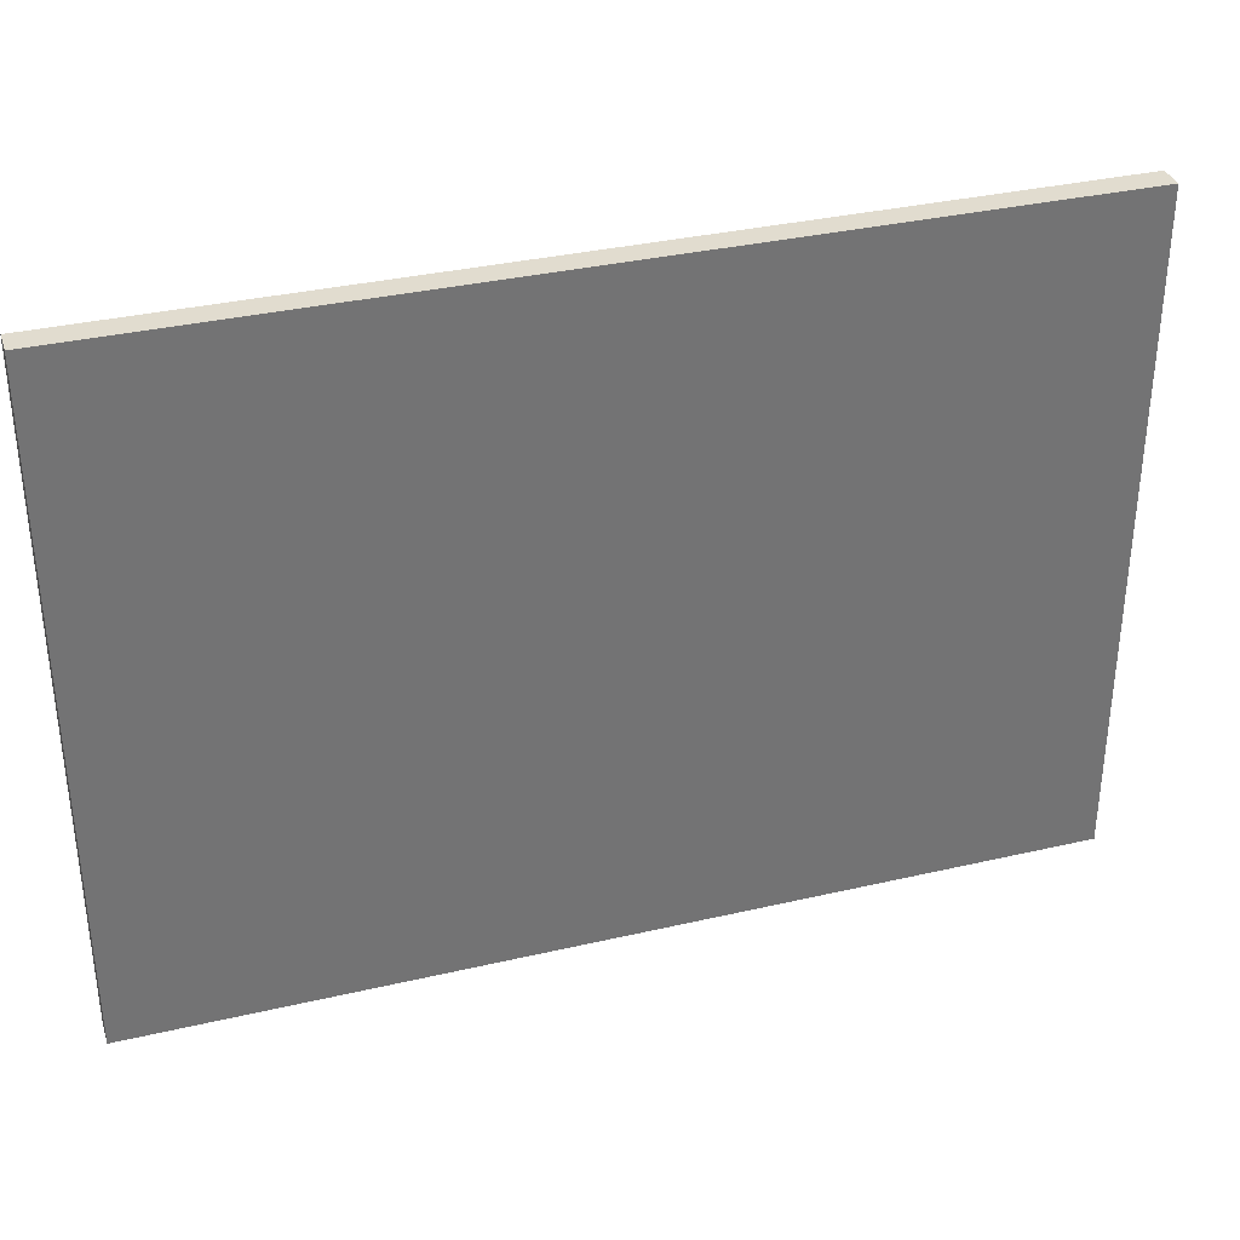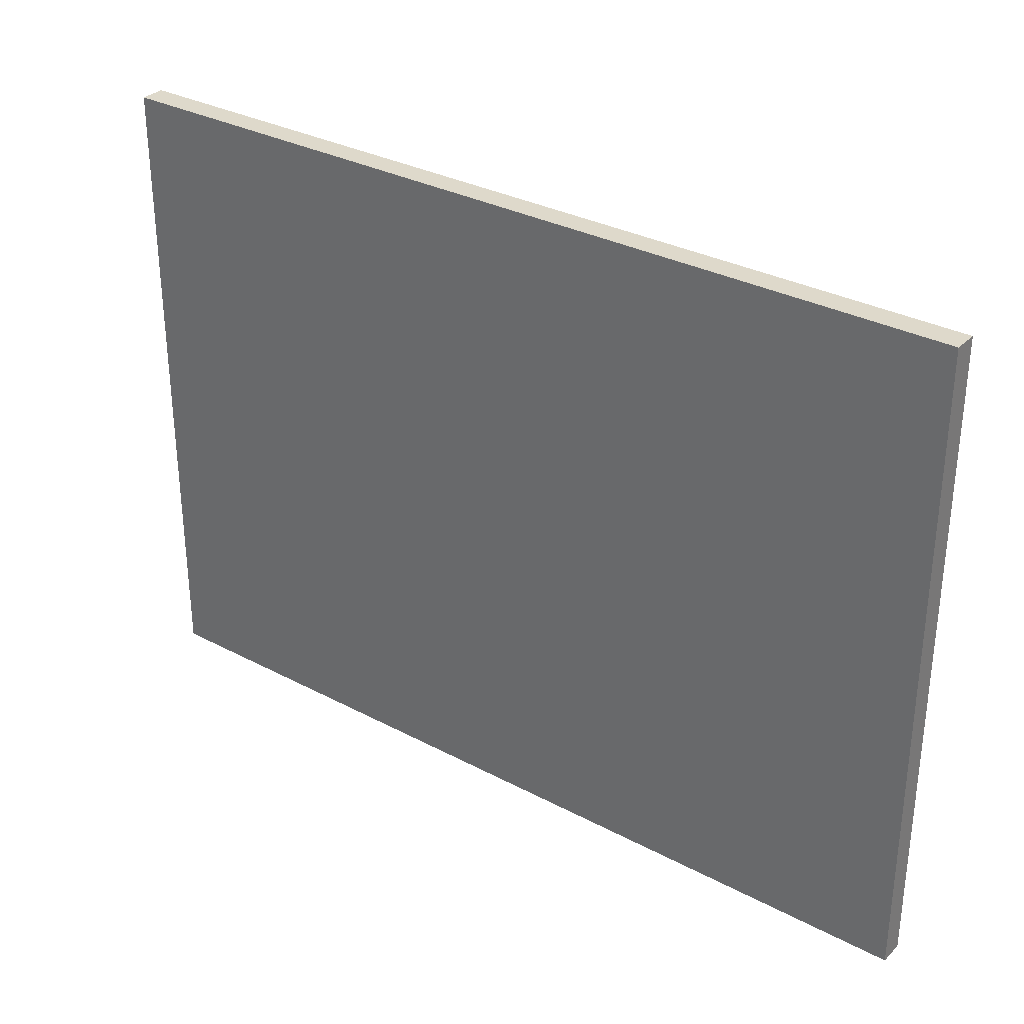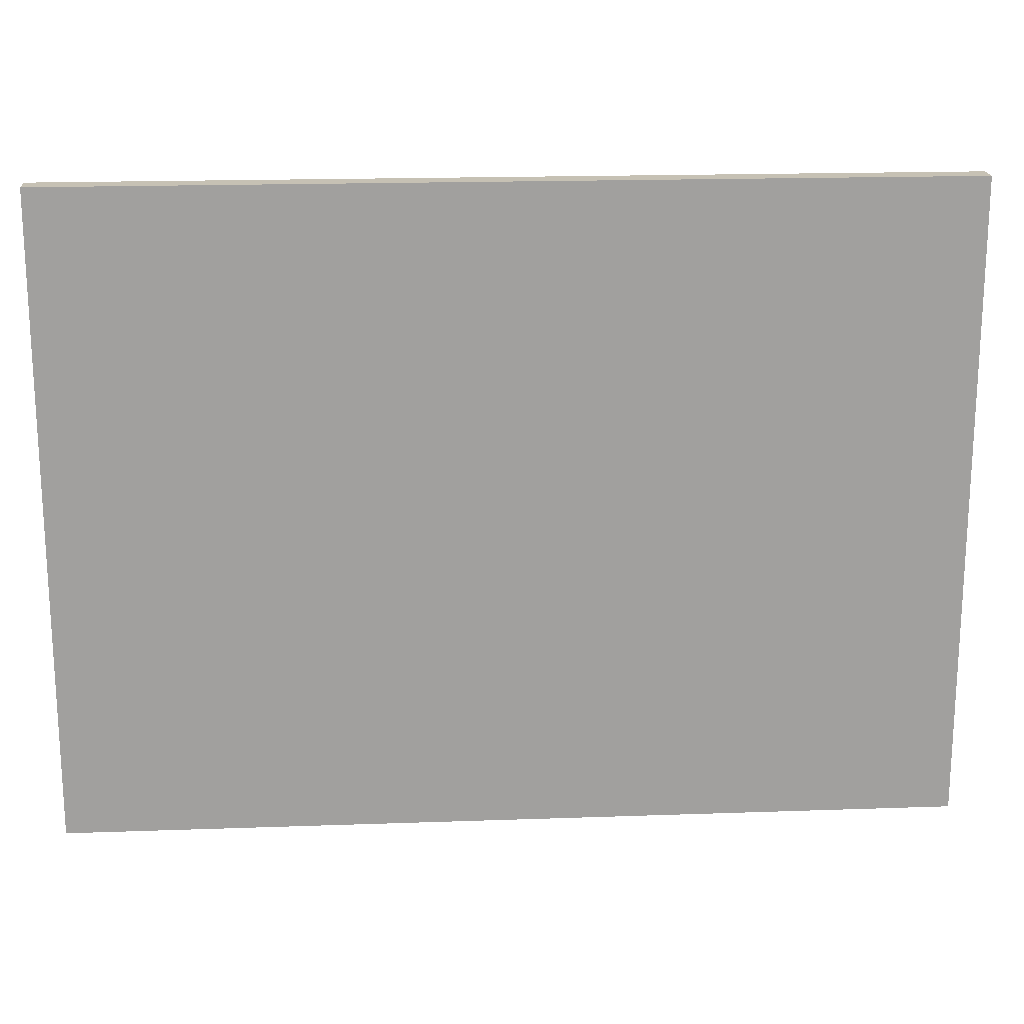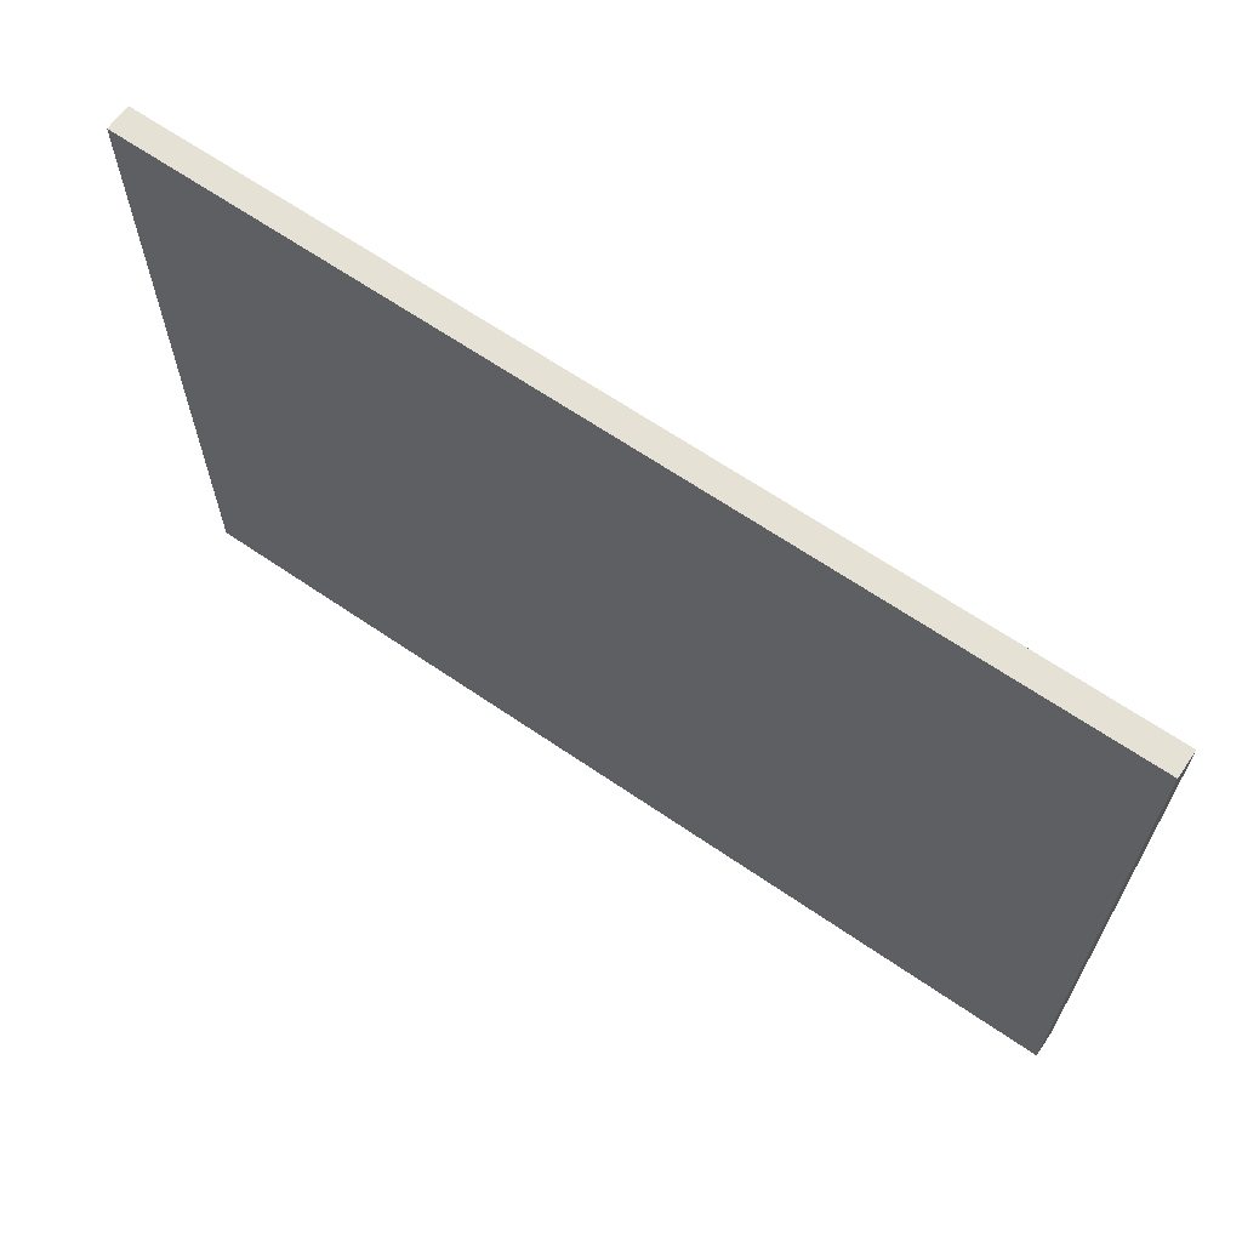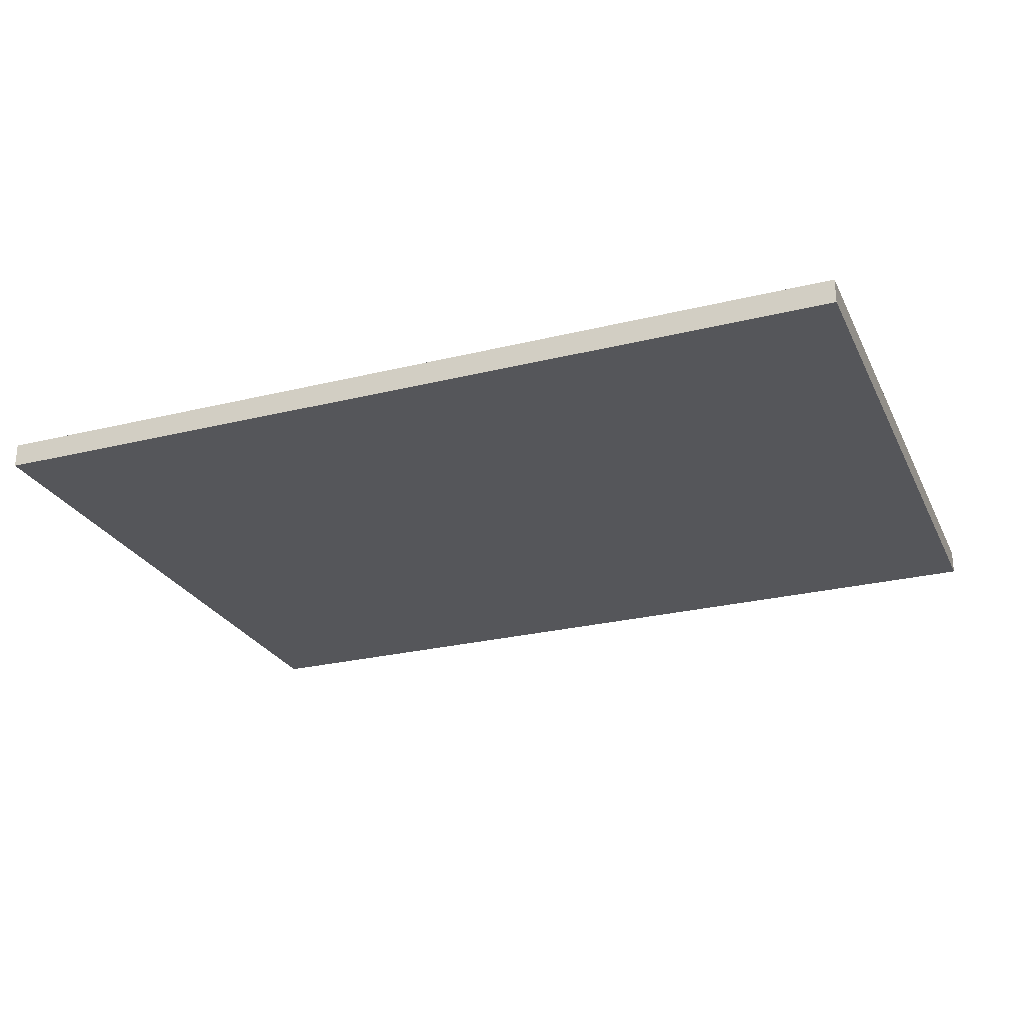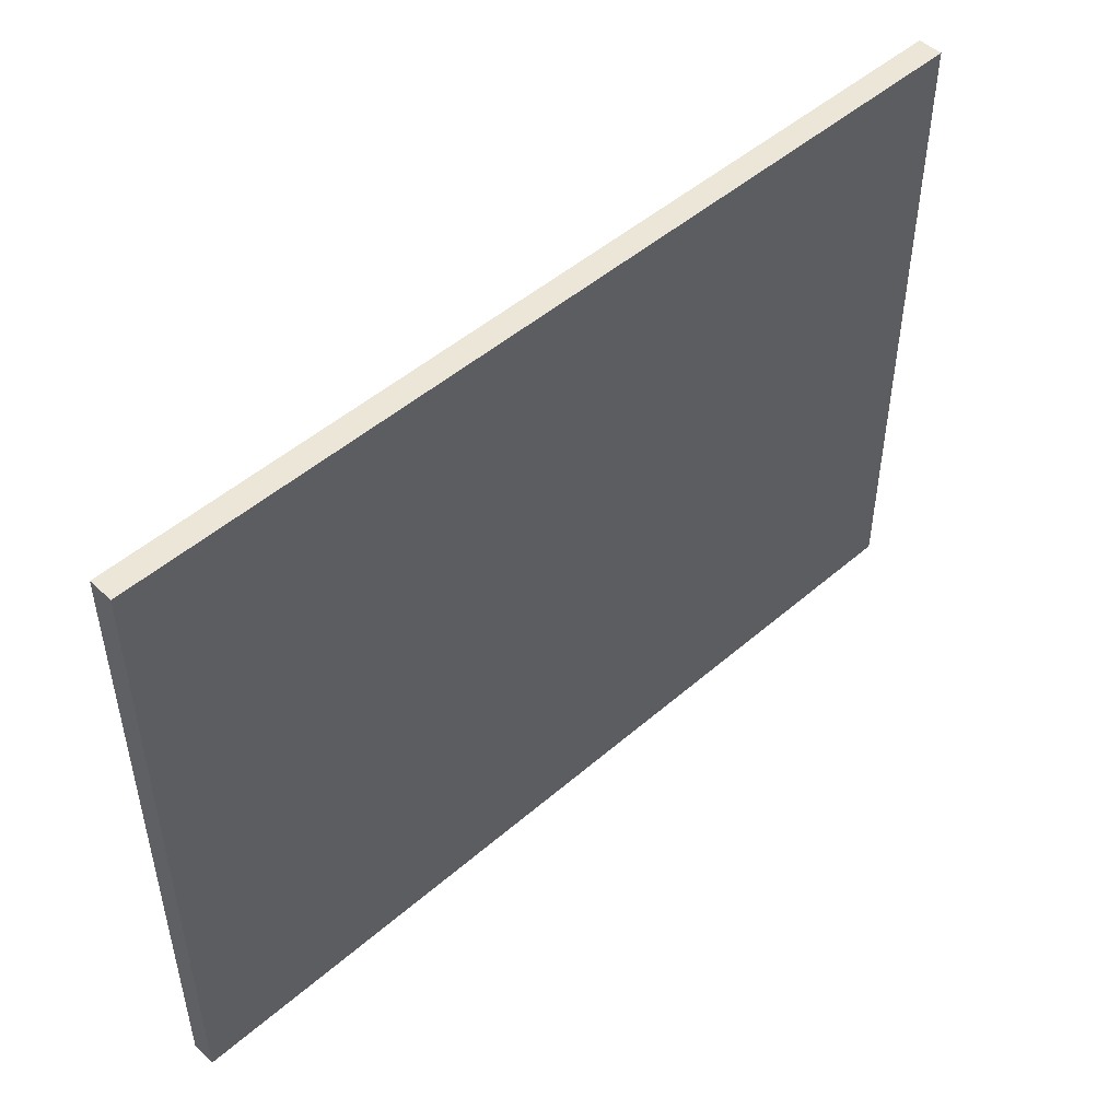
<metadata>
{"format":"obj","ext":"obj","renderer":"f3d","projection":"perspective","resolution":1024,"background":"white","views":[{"elev":34.4,"azim":162.6,"up":"+Z"},{"elev":31.8,"azim":-143.2,"up":"+Z"},{"elev":18.5,"azim":-3.9,"up":"+Z"},{"elev":64.9,"azim":34.7,"up":"+Z"},{"elev":-26.0,"azim":21.4,"up":"+Y"},{"elev":49.0,"azim":-43.9,"up":"+Z"}]}
</metadata>
<code>
v 5.45 10.5 1.35
v -5.45 10.5 1.35
v -5.45 10.5 9.25
v 5.45 10.5 9.25
v -5.45 10.2 1.35
v 5.45 10.2 1.35
v 5.45 10.2 9.25
v -5.45 10.2 9.25
v 5.45 10.2 1.35
v -5.45 10.2 1.35
v -5.45 10.5 1.35
v 5.45 10.5 1.35
v 5.45 10.2 9.25
v 5.45 10.2 1.35
v 5.45 10.5 1.35
v 5.45 10.5 9.25
v -5.45 10.2 1.35
v -5.45 10.2 9.25
v -5.45 10.5 9.25
v -5.45 10.5 1.35
v -5.45 10.2 9.25
v 5.45 10.2 9.25
v 5.45 10.5 9.25
v -5.45 10.5 9.25
f 2 3 1
f 1 3 4
f 5 6 8
f 8 6 7
f 9 10 12
f 12 10 11
f 13 14 16
f 16 14 15
f 17 18 20
f 20 18 19
f 21 22 24
f 24 22 23

</code>
